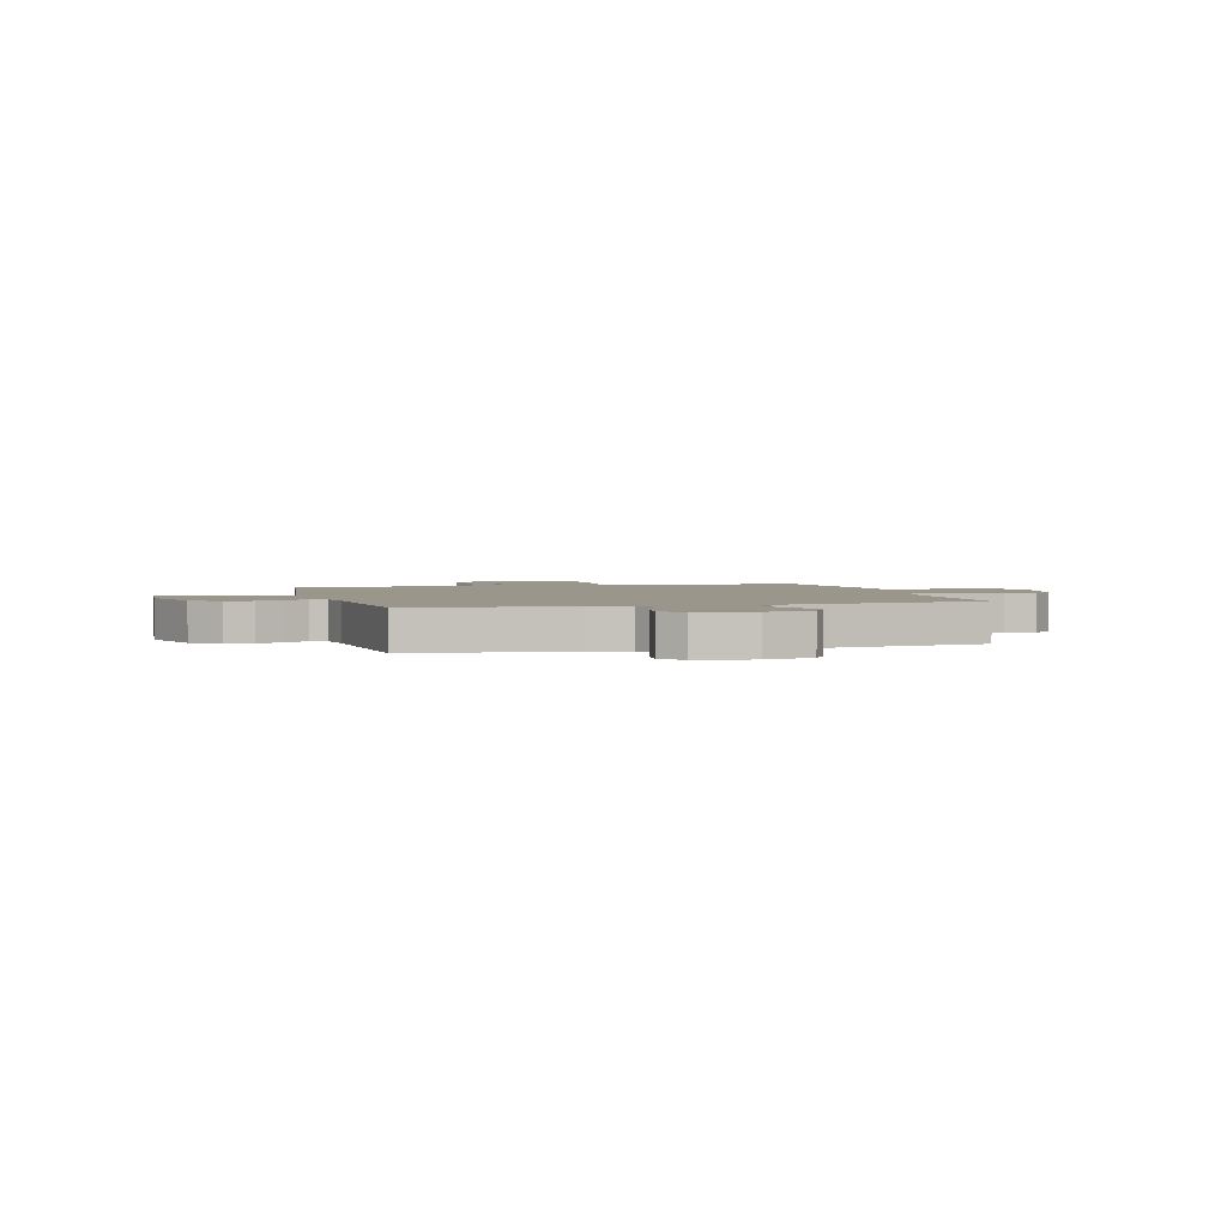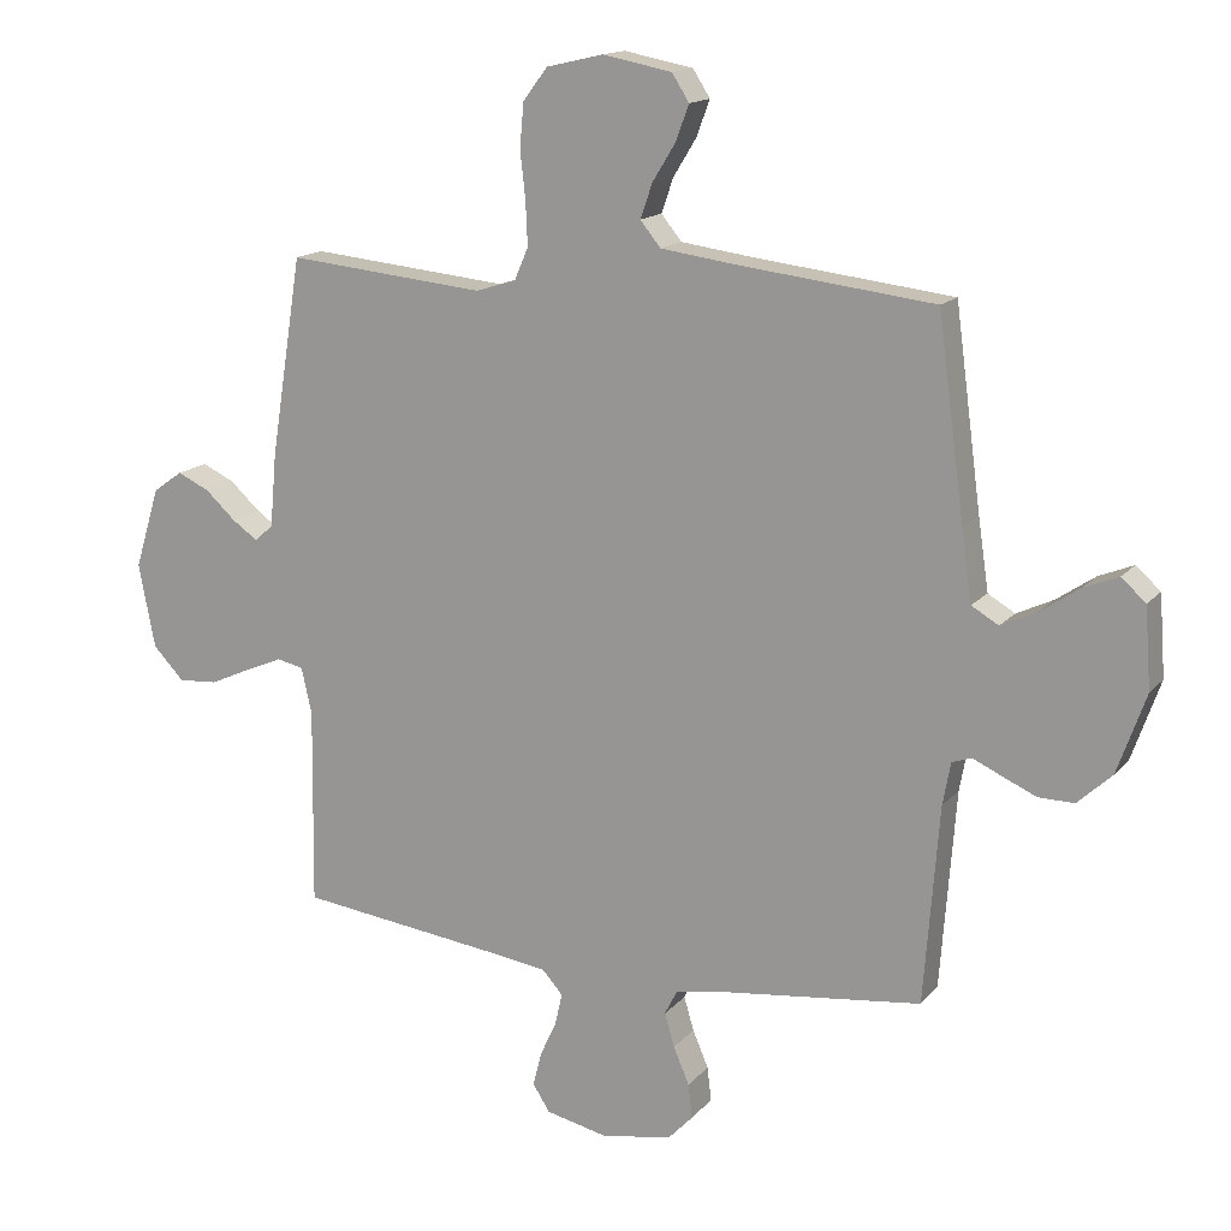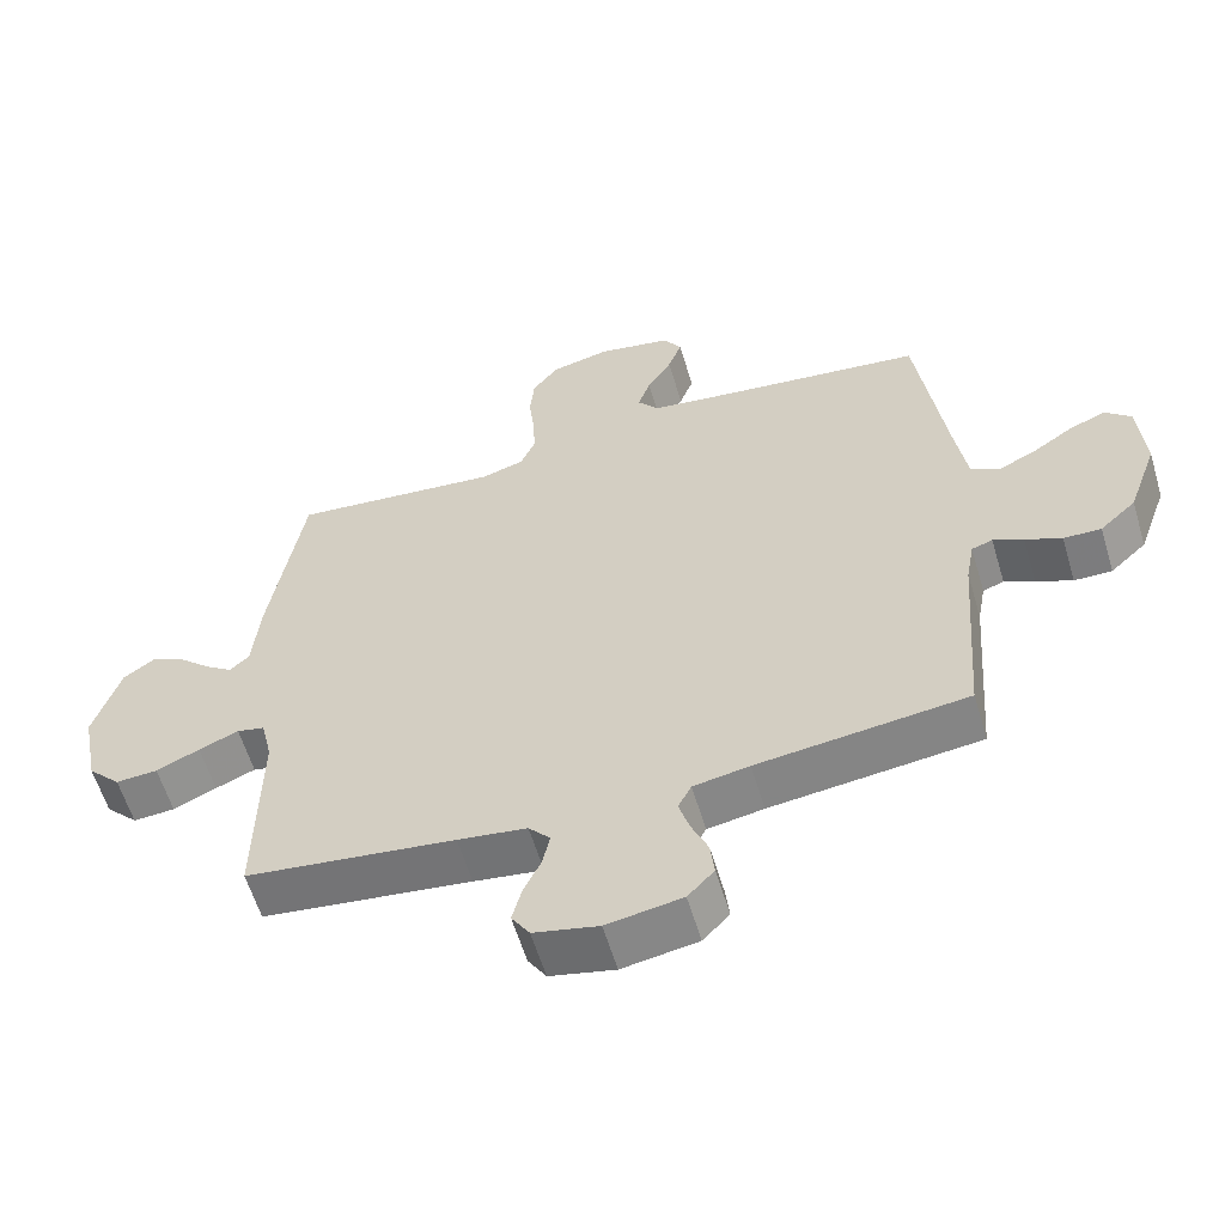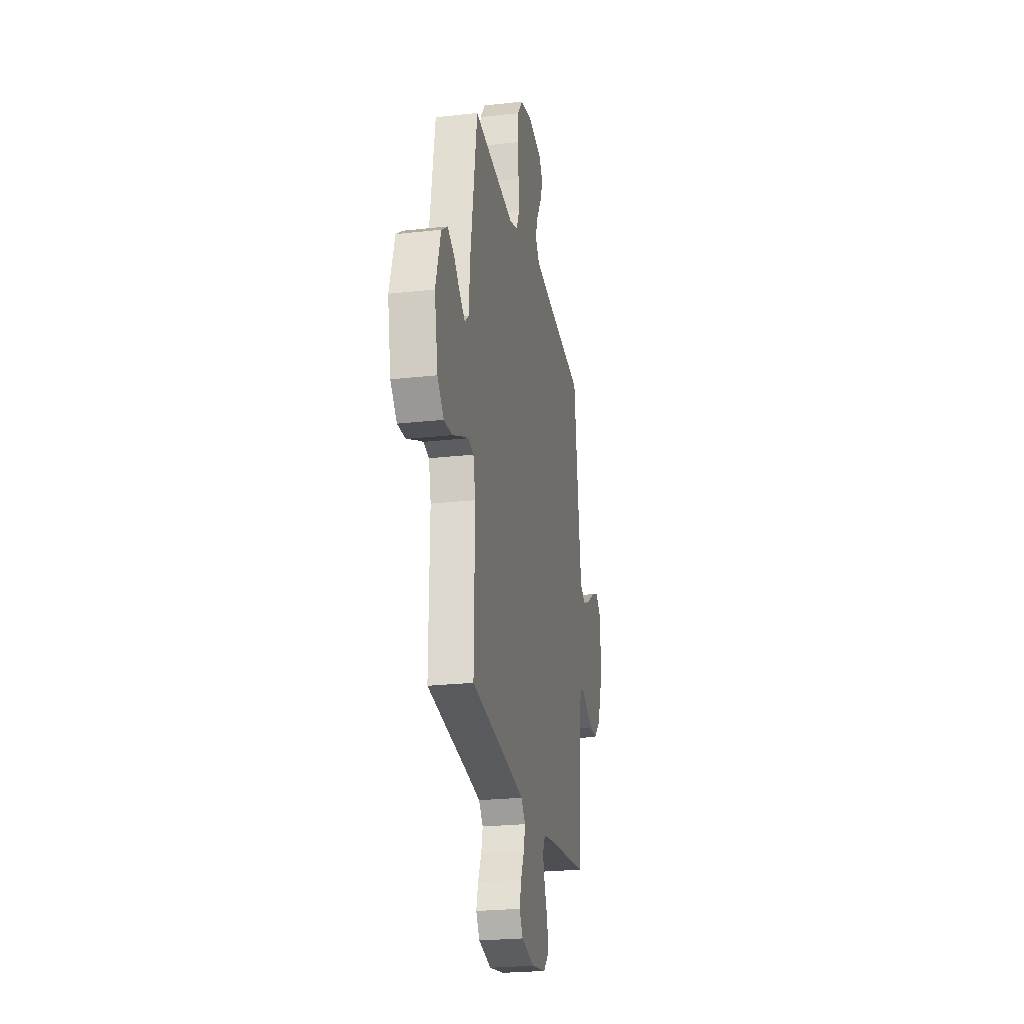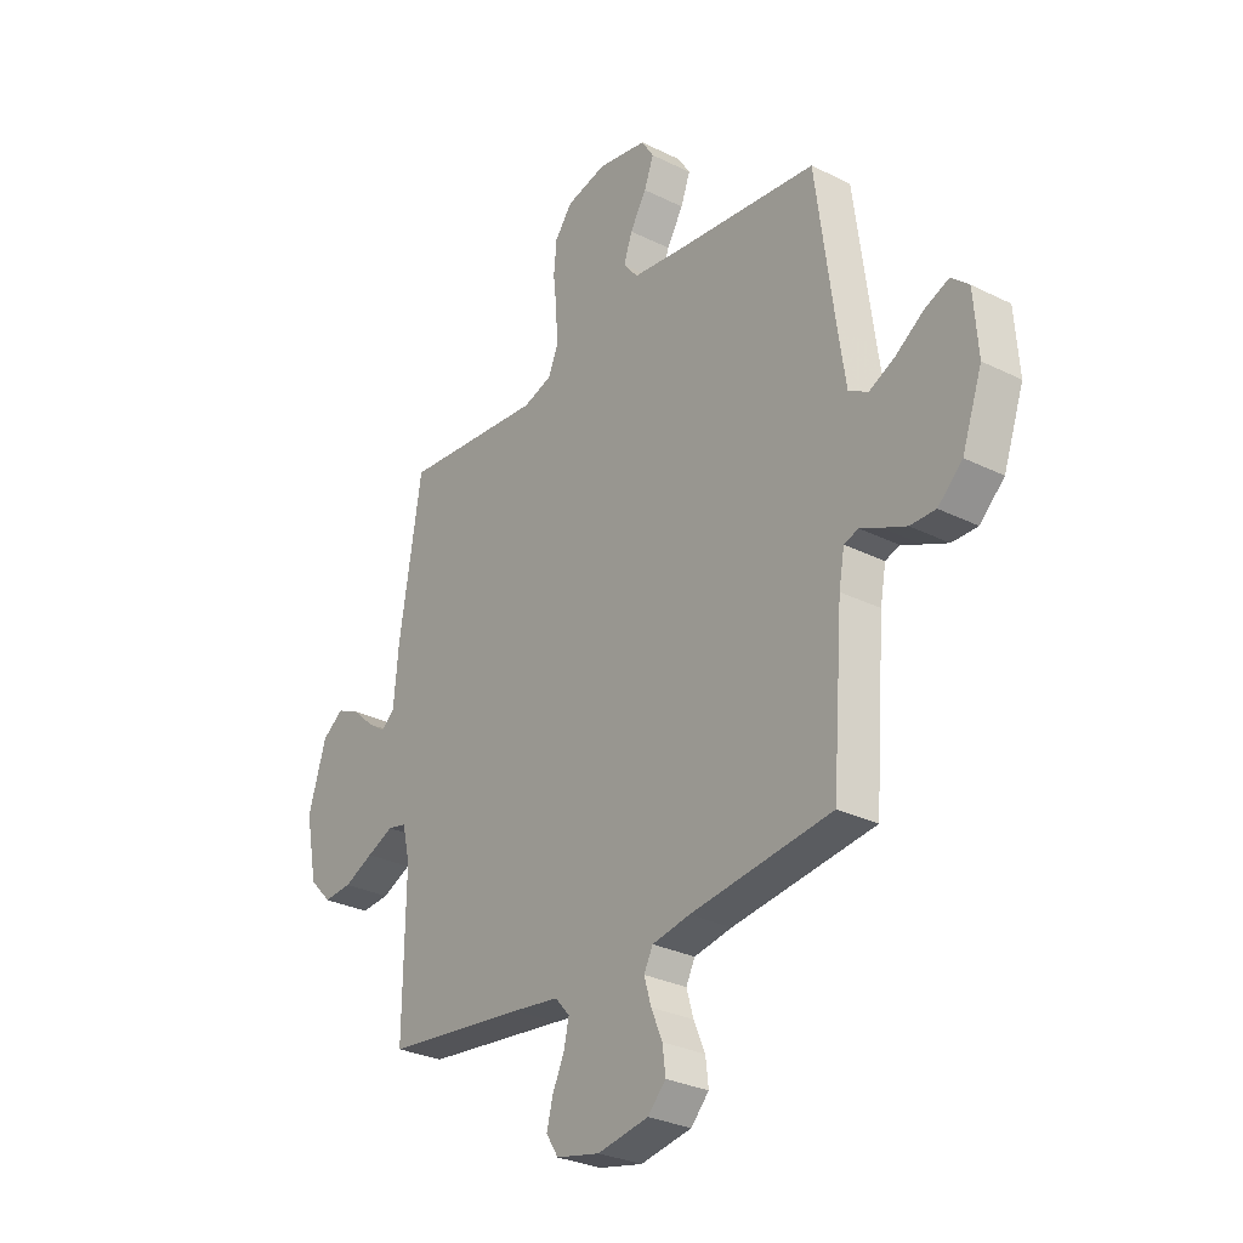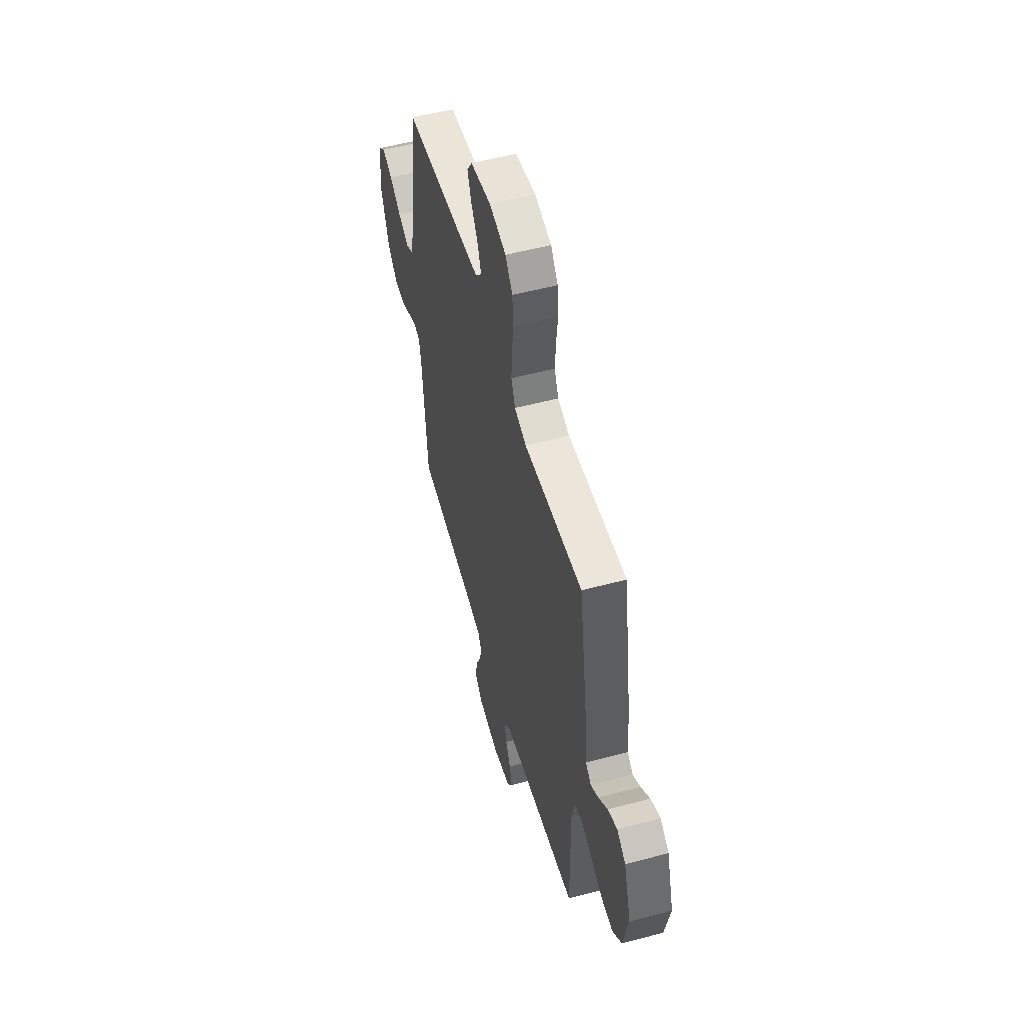
<metadata>
{"format":"obj","ext":"obj","renderer":"f3d","projection":"perspective","resolution":1024,"background":"white","views":[{"elev":2.4,"azim":164.6,"up":"+Y"},{"elev":15.1,"azim":25.6,"up":"+Z"},{"elev":-59.3,"azim":16.6,"up":"+Z"},{"elev":-24.3,"azim":-79.5,"up":"+Z"},{"elev":-29.4,"azim":53.7,"up":"+Z"},{"elev":54.6,"azim":-105.7,"up":"+Z"}]}
</metadata>
<code>
v 0.5 0.07 -0.5
v 0.2 0.07 -0.535
v 0.12 0.07 -0.549
v 0.101 0.07 -0.586
v 0.116 0.07 -0.637
v 0.14 0.07 -0.693
v 0.146 0.07 -0.745
v 0.108 0.07 -0.785
v 0 0.07 -0.803
v -0.093 0.07 -0.782
v -0.119 0.07 -0.741
v -0.106 0.07 -0.69
v -0.081 0.07 -0.636
v -0.07 0.07 -0.587
v -0.101 0.07 -0.552
v -0.2 0.07 -0.538
v -0.5 0.07 -0.5
v -0.496 0.07 -0.2
v -0.512 0.07 -0.13
v -0.552 0.07 -0.121
v -0.609 0.07 -0.145
v -0.671 0.07 -0.173
v -0.731 0.07 -0.177
v -0.778 0.07 -0.128
v -0.803 0.07 0
v -0.765 0.07 0.123
v -0.72 0.07 0.155
v -0.671 0.07 0.132
v -0.625 0.07 0.09
v -0.586 0.07 0.063
v -0.558 0.07 0.088
v -0.548 0.07 0.2
v -0.5 0.07 0.5
v -0.2 0.07 0.471
v -0.139 0.07 0.49
v -0.118 0.07 0.539
v -0.121 0.07 0.605
v -0.129 0.07 0.677
v -0.123 0.07 0.743
v -0.086 0.07 0.792
v 0 0.07 0.812
v 0.105 0.07 0.792
v 0.131 0.07 0.751
v 0.111 0.07 0.697
v 0.076 0.07 0.64
v 0.058 0.07 0.588
v 0.089 0.07 0.55
v 0.2 0.07 0.535
v 0.5 0.07 0.5
v 0.54 0.07 0.2
v 0.556 0.07 0.092
v 0.597 0.07 0.068
v 0.652 0.07 0.094
v 0.711 0.07 0.134
v 0.763 0.07 0.155
v 0.8 0.07 0.122
v 0.809 0.07 0
v 0.766 0.07 -0.121
v 0.714 0.07 -0.169
v 0.66 0.07 -0.168
v 0.608 0.07 -0.145
v 0.565 0.07 -0.125
v 0.535 0.07 -0.135
v 0.523 0.07 -0.2
v 0.5 0 -0.5
v 0.2 0 -0.535
v 0.12 0 -0.549
v 0.101 0 -0.586
v 0.116 0 -0.637
v 0.14 0 -0.693
v 0.146 0 -0.745
v 0.108 0 -0.785
v 0 0 -0.803
v -0.093 0 -0.782
v -0.119 0 -0.741
v -0.106 0 -0.69
v -0.081 0 -0.636
v -0.07 0 -0.587
v -0.101 0 -0.552
v -0.2 0 -0.538
v -0.5 0 -0.5
v -0.496 0 -0.2
v -0.512 0 -0.13
v -0.552 0 -0.121
v -0.609 0 -0.145
v -0.671 0 -0.173
v -0.731 0 -0.177
v -0.778 0 -0.128
v -0.803 0 0
v -0.765 0 0.123
v -0.72 0 0.155
v -0.671 0 0.132
v -0.625 0 0.09
v -0.586 0 0.063
v -0.558 0 0.088
v -0.548 0 0.2
v -0.5 0 0.5
v -0.2 0 0.471
v -0.139 0 0.49
v -0.118 0 0.539
v -0.121 0 0.605
v -0.129 0 0.677
v -0.123 0 0.743
v -0.086 0 0.792
v 0 0 0.812
v 0.105 0 0.792
v 0.131 0 0.751
v 0.111 0 0.697
v 0.076 0 0.64
v 0.058 0 0.588
v 0.089 0 0.55
v 0.2 0 0.535
v 0.5 0 0.5
v 0.54 0 0.2
v 0.556 0 0.092
v 0.597 0 0.068
v 0.652 0 0.094
v 0.711 0 0.134
v 0.763 0 0.155
v 0.8 0 0.122
v 0.809 0 0
v 0.766 0 -0.121
v 0.714 0 -0.169
v 0.66 0 -0.168
v 0.608 0 -0.145
v 0.565 0 -0.125
v 0.535 0 -0.135
v 0.523 0 -0.2
f 60 61 62
f 59 60 62
f 58 59 62
f 57 58 62
f 56 57 62
f 55 56 62
f 54 55 62
f 53 54 62
f 52 53 62 63
f 51 52 63
f 50 51 63 64
f 64 1 2
f 50 64 2
f 49 50 2
f 48 49 2
f 43 44 45
f 42 43 45
f 41 42 45
f 40 41 45
f 39 40 45
f 38 39 45
f 37 38 45
f 36 37 45 46
f 35 36 46 47
f 31 32 33 34
f 48 2 3
f 47 48 3
f 35 47 3
f 34 35 3
f 31 34 3
f 27 28 29
f 26 27 29
f 25 26 29
f 24 25 29
f 23 24 29
f 22 23 29
f 21 22 29
f 20 21 29 30
f 16 17 18
f 15 16 18 19
f 11 12 13
f 10 11 13
f 9 10 13
f 8 9 13
f 7 8 13
f 6 7 13
f 5 6 13
f 4 5 13 14
f 3 4 14 15
f 19 20 30 31
f 3 15 19 31
f 126 125 124
f 126 124 123
f 126 123 122
f 126 122 121
f 126 121 120
f 126 120 119
f 126 119 118
f 126 118 117
f 127 126 117 116
f 127 116 115
f 128 127 115 114
f 66 65 128
f 66 128 114
f 66 114 113
f 66 113 112
f 109 108 107
f 109 107 106
f 109 106 105
f 109 105 104
f 109 104 103
f 109 103 102
f 109 102 101
f 110 109 101 100
f 111 110 100 99
f 98 97 96 95
f 67 66 112
f 67 112 111
f 67 111 99
f 67 99 98
f 67 98 95
f 93 92 91
f 93 91 90
f 93 90 89
f 93 89 88
f 93 88 87
f 93 87 86
f 93 86 85
f 94 93 85 84
f 82 81 80
f 83 82 80 79
f 77 76 75
f 77 75 74
f 77 74 73
f 77 73 72
f 77 72 71
f 77 71 70
f 77 70 69
f 78 77 69 68
f 79 78 68 67
f 95 94 84 83
f 95 83 79 67
f 1 65 66 2
f 2 66 67 3
f 3 67 68 4
f 4 68 69 5
f 5 69 70 6
f 6 70 71 7
f 7 71 72 8
f 8 72 73 9
f 9 73 74 10
f 10 74 75 11
f 11 75 76 12
f 12 76 77 13
f 13 77 78 14
f 14 78 79 15
f 15 79 80 16
f 16 80 81 17
f 17 81 82 18
f 18 82 83 19
f 19 83 84 20
f 20 84 85 21
f 21 85 86 22
f 22 86 87 23
f 23 87 88 24
f 24 88 89 25
f 25 89 90 26
f 26 90 91 27
f 27 91 92 28
f 28 92 93 29
f 29 93 94 30
f 30 94 95 31
f 31 95 96 32
f 32 96 97 33
f 33 97 98 34
f 34 98 99 35
f 35 99 100 36
f 36 100 101 37
f 37 101 102 38
f 38 102 103 39
f 39 103 104 40
f 40 104 105 41
f 41 105 106 42
f 42 106 107 43
f 43 107 108 44
f 44 108 109 45
f 45 109 110 46
f 46 110 111 47
f 47 111 112 48
f 48 112 113 49
f 49 113 114 50
f 50 114 115 51
f 51 115 116 52
f 52 116 117 53
f 53 117 118 54
f 54 118 119 55
f 55 119 120 56
f 56 120 121 57
f 57 121 122 58
f 58 122 123 59
f 59 123 124 60
f 60 124 125 61
f 61 125 126 62
f 62 126 127 63
f 63 127 128 64
f 64 128 65 1

</code>
